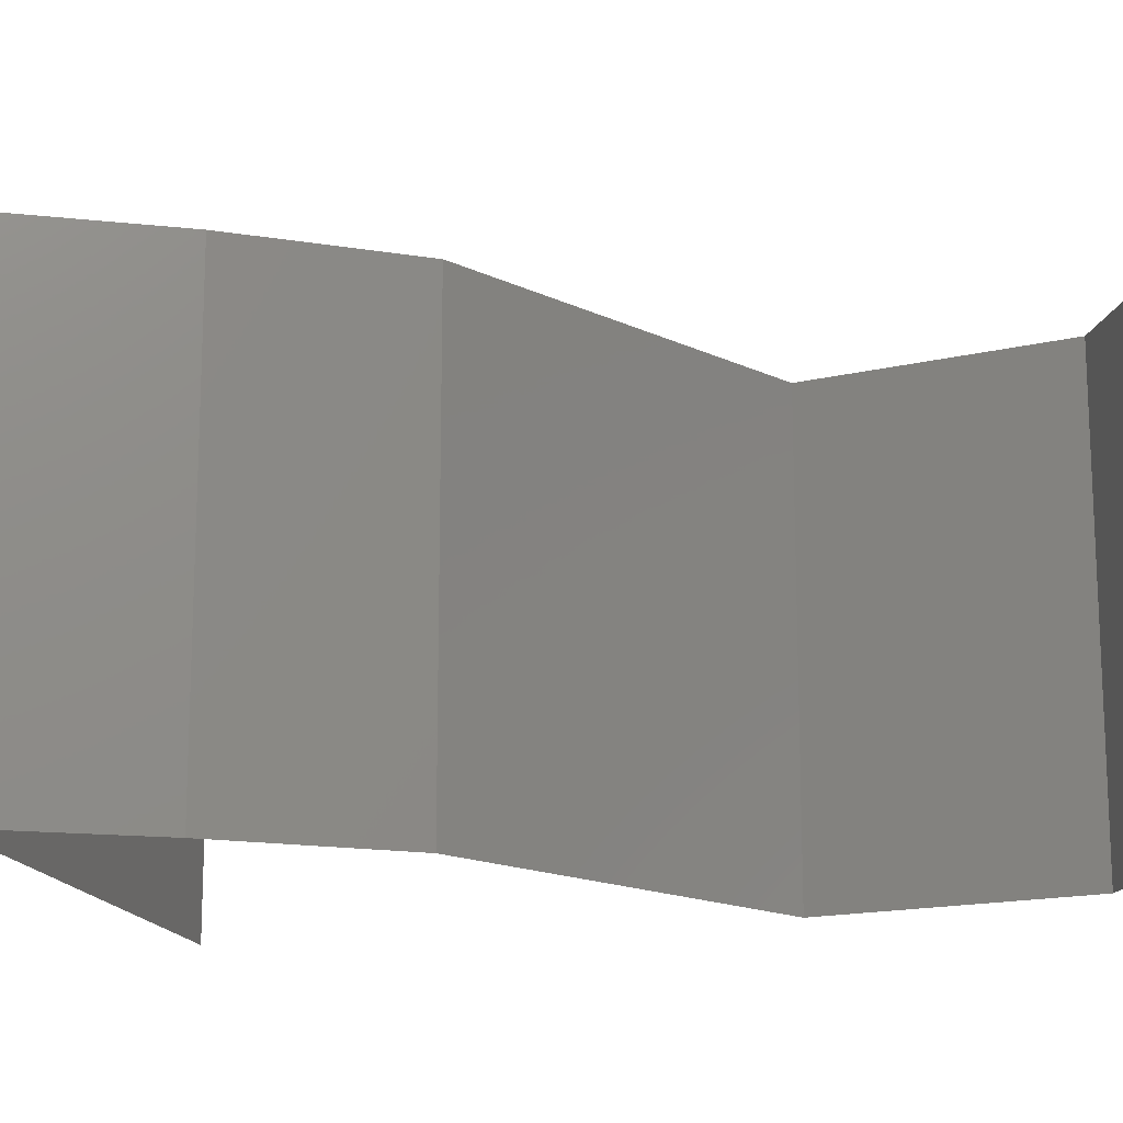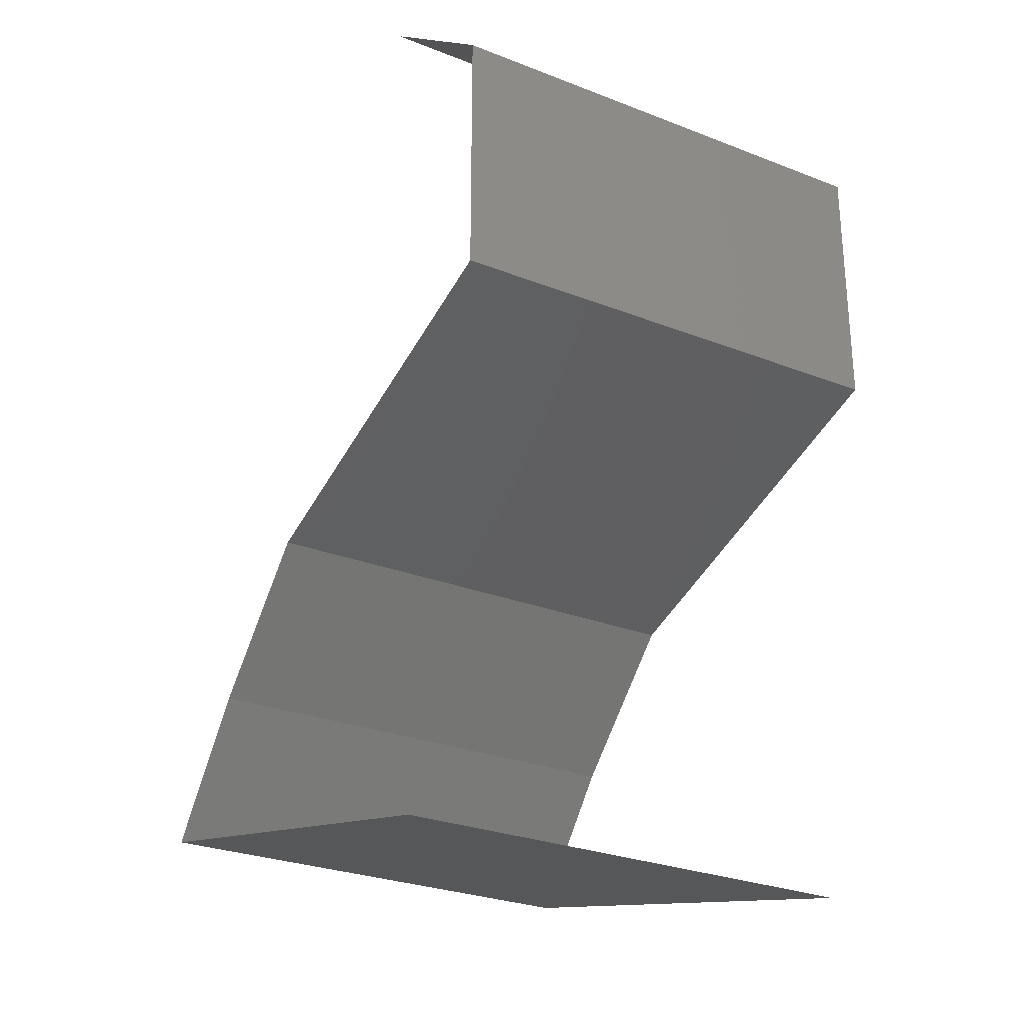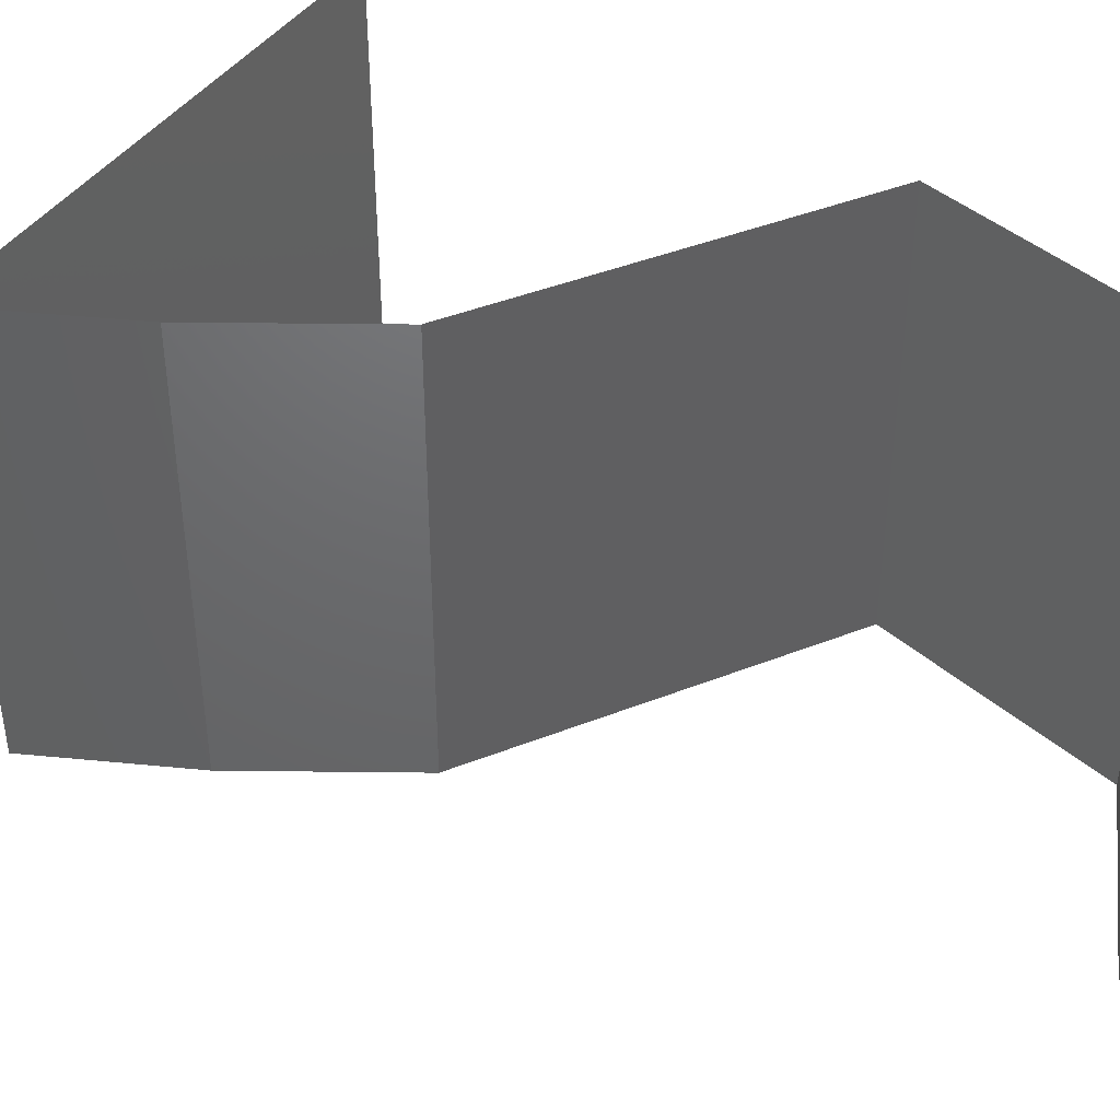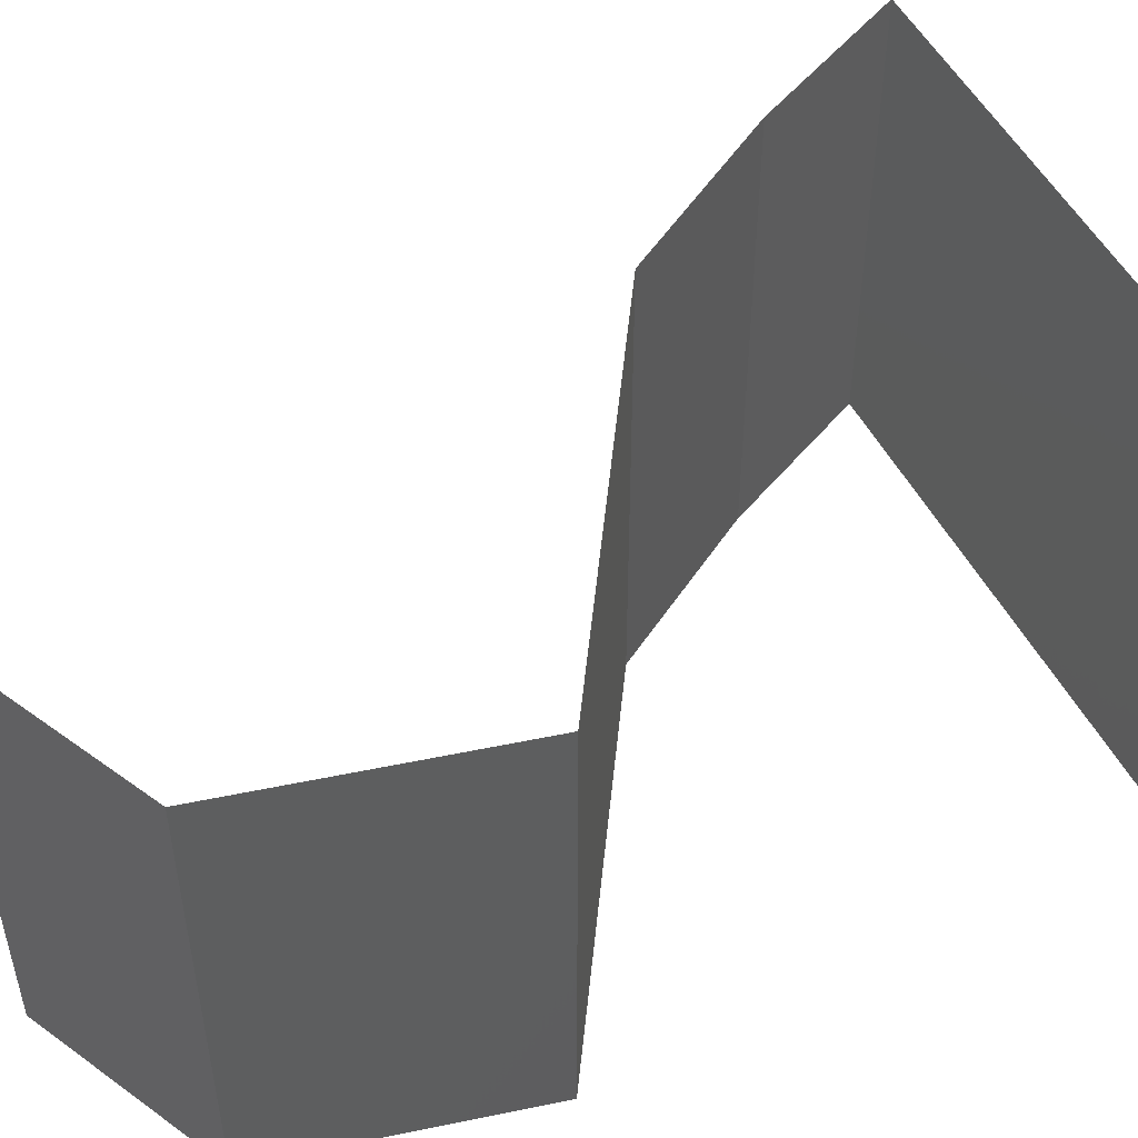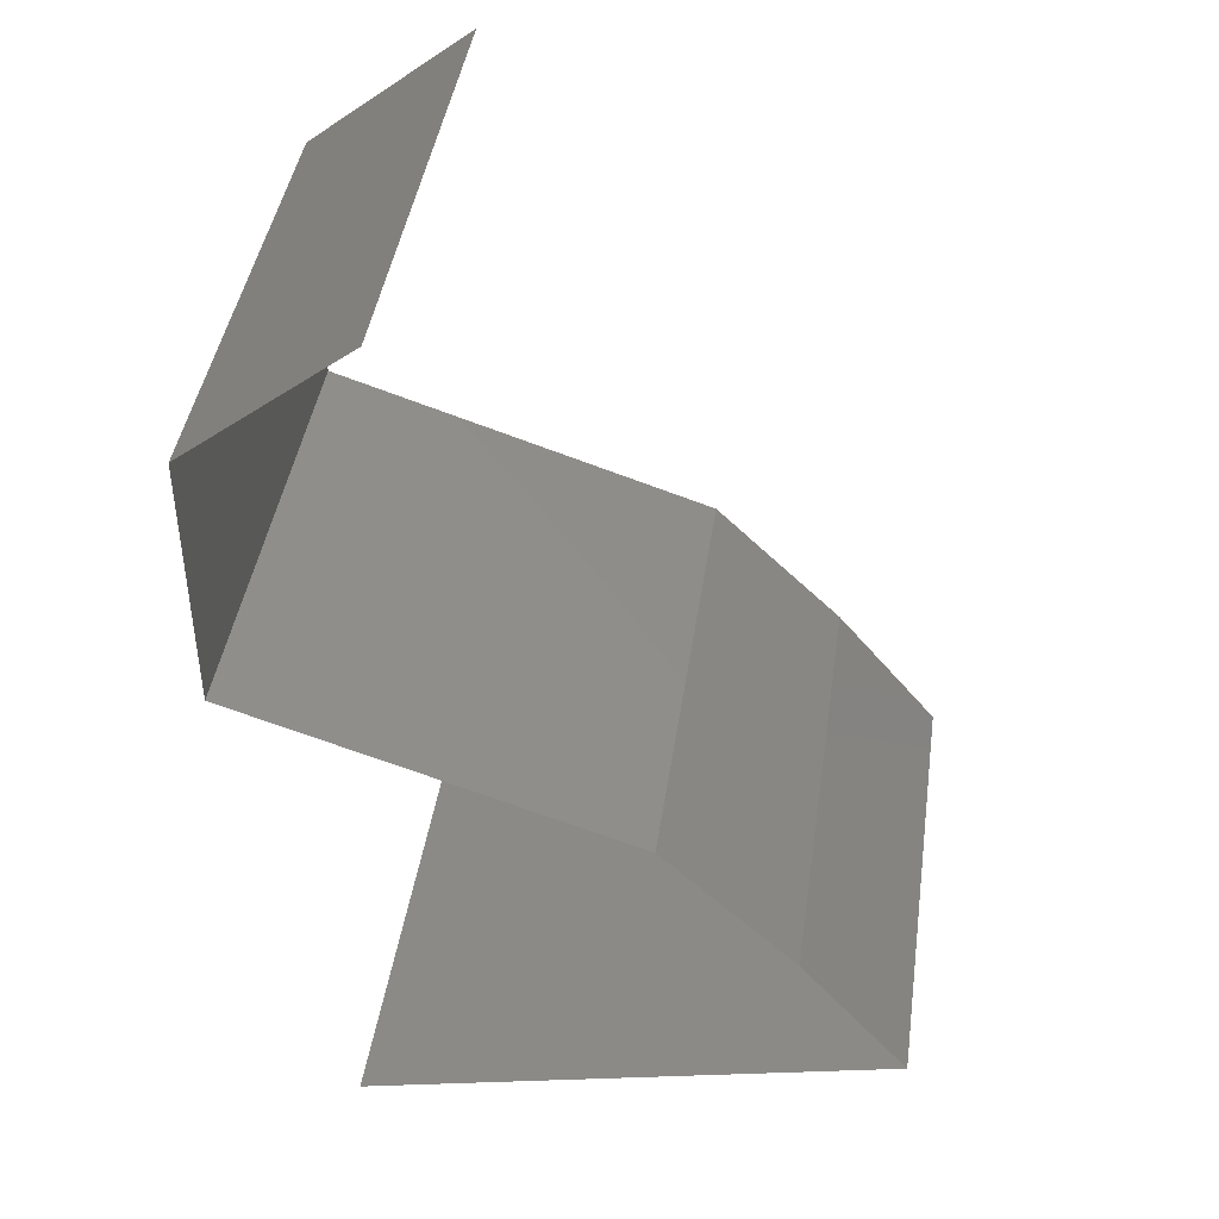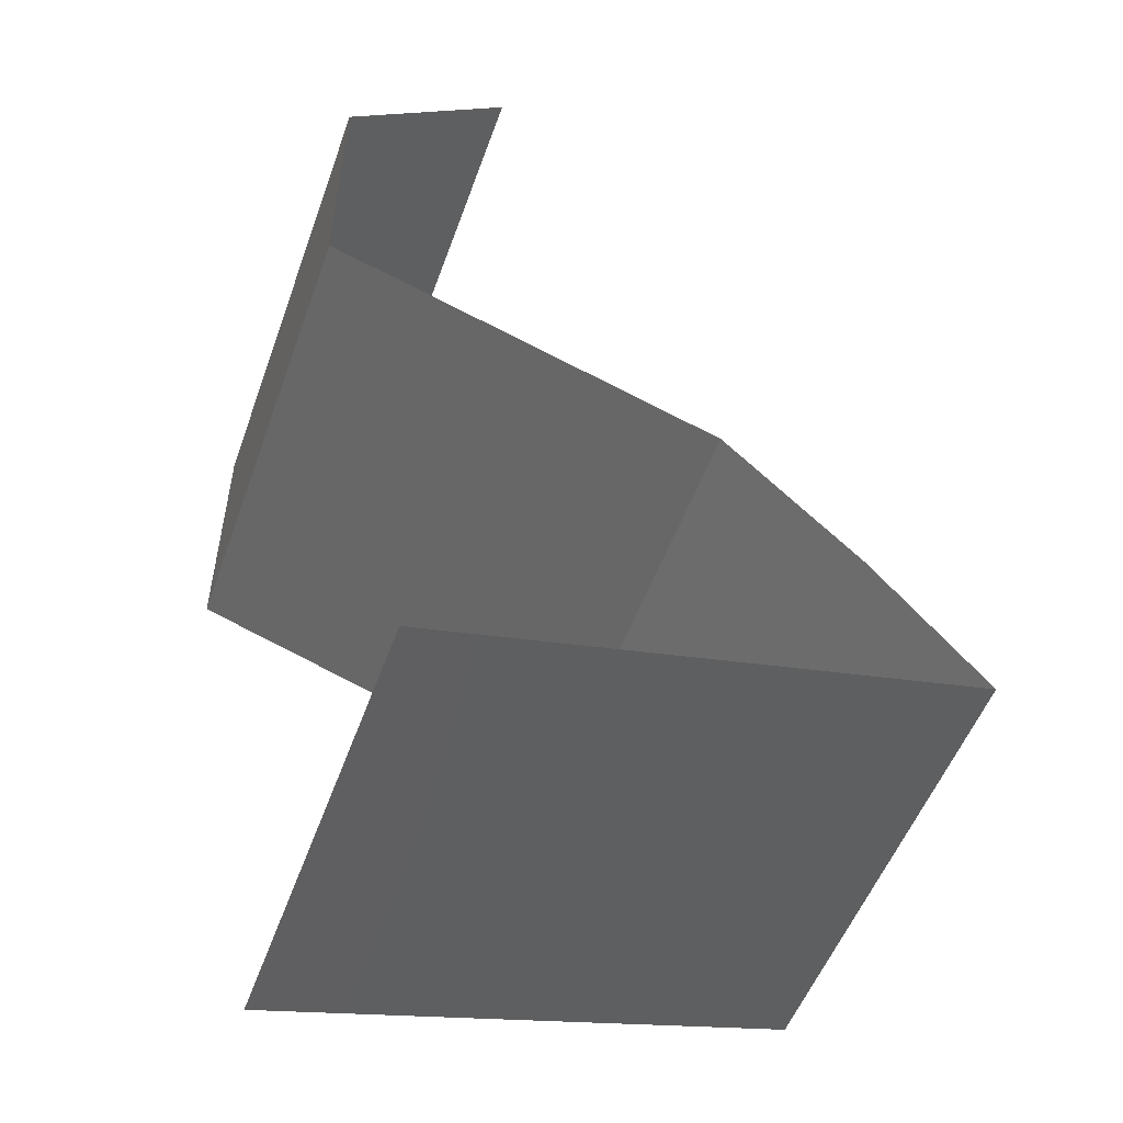
<metadata>
{"format":"stl","ext":"stl","renderer":"f3d","projection":"perspective","resolution":1024,"background":"white","views":[{"elev":-16.0,"azim":116.6,"up":"+Z"},{"elev":-27.8,"azim":-120.7,"up":"+Y"},{"elev":42.7,"azim":136.1,"up":"+Z"},{"elev":50.9,"azim":-102.8,"up":"+Z"},{"elev":42.8,"azim":8.3,"up":"+Y"},{"elev":-52.3,"azim":-19.6,"up":"+Y"}]}
</metadata>
<code>
# stl→obj: 46 verts, 68 faces
v 0.03 0.045 0.02
v 0.03 0.045 0.01
v 0.0265 0.04219 0.015
v 0.023 0.03938 0
v 0.023 0.03938 0.01
v 0.0265 0.04219 0.005
v 0.03 0.045 0
v 0.023 0.03938 0.02
v 0.023 0.03375 0.01
v 0.023 0.03656 0.015
v 0.023 0.03375 0
v 0.023 0.03656 0.005
v 0.023 0.03375 0.02
v 0.023 0.02813 0
v 0.023 0.03094 0.005
v 0.023 0.02813 0.02
v 0.023 0.03094 0.015
v 0.023 0.02813 0.01
v 0.03135 0.02531 0
v 0.03016 0.02571 0.00778
v 0.03969 0.0225 0.01
v 0.03969 0.0225 0.02
v 0.03395 0.02443 0.01355
v 0.03969 0.0225 0
v 0.03538 0.02395 0.005104
v 0.02829 0.02634 0.01427
v 0.03135 0.02531 0.02
v 0.04538 0.01688 0
v 0.04538 0.01688 0.01
v 0.04254 0.01969 0.005
v 0.04254 0.01969 0.015
v 0.04538 0.01688 0.02
v 0.05 0.01125 0.01
v 0.04769 0.01406 0.005
v 0.05 0.01125 0.02
v 0.04769 0.01406 0.015
v 0.05 0.01125 0
v 0.02725 0.005625 0
v 0.02725 0.005625 0.01
v 0.03586 0.007752 0.008329
v 0.03863 0.008437 0
v 0.03863 0.008437 0.02
v 0.04284 0.009479 0.01271
v 0.02725 0.005625 0.02
v 0.03288 0.007017 0.01479
v 0.04353 0.009649 0.006321
f 1 2 3
f 4 5 6
f 2 7 6
f 5 8 3
f 5 2 6
f 2 5 3
f 8 1 3
f 7 4 6
f 5 9 10
f 4 11 12
f 9 5 12
f 13 8 10
f 5 4 12
f 8 5 10
f 11 9 12
f 9 13 10
f 11 14 15
f 16 13 17
f 18 9 15
f 9 18 17
f 9 11 15
f 13 9 17
f 14 18 15
f 18 16 17
f 14 19 20
f 18 14 20
f 21 22 23
f 24 21 25
f 16 18 26
f 22 27 23
f 19 24 25
f 27 16 26
f 23 20 25
f 21 23 25
f 26 20 23
f 26 18 20
f 20 19 25
f 27 26 23
f 28 29 30
f 22 21 31
f 29 32 31
f 21 24 30
f 24 28 30
f 21 29 31
f 32 22 31
f 29 21 30
f 33 29 34
f 35 32 36
f 29 33 36
f 28 37 34
f 29 28 34
f 32 29 36
f 37 33 34
f 33 35 36
f 38 39 40
f 41 38 40
f 42 35 43
f 44 42 45
f 37 41 46
f 35 33 43
f 43 40 45
f 42 43 45
f 39 44 45
f 33 37 46
f 46 41 40
f 40 39 45
f 46 40 43
f 33 46 43

</code>
